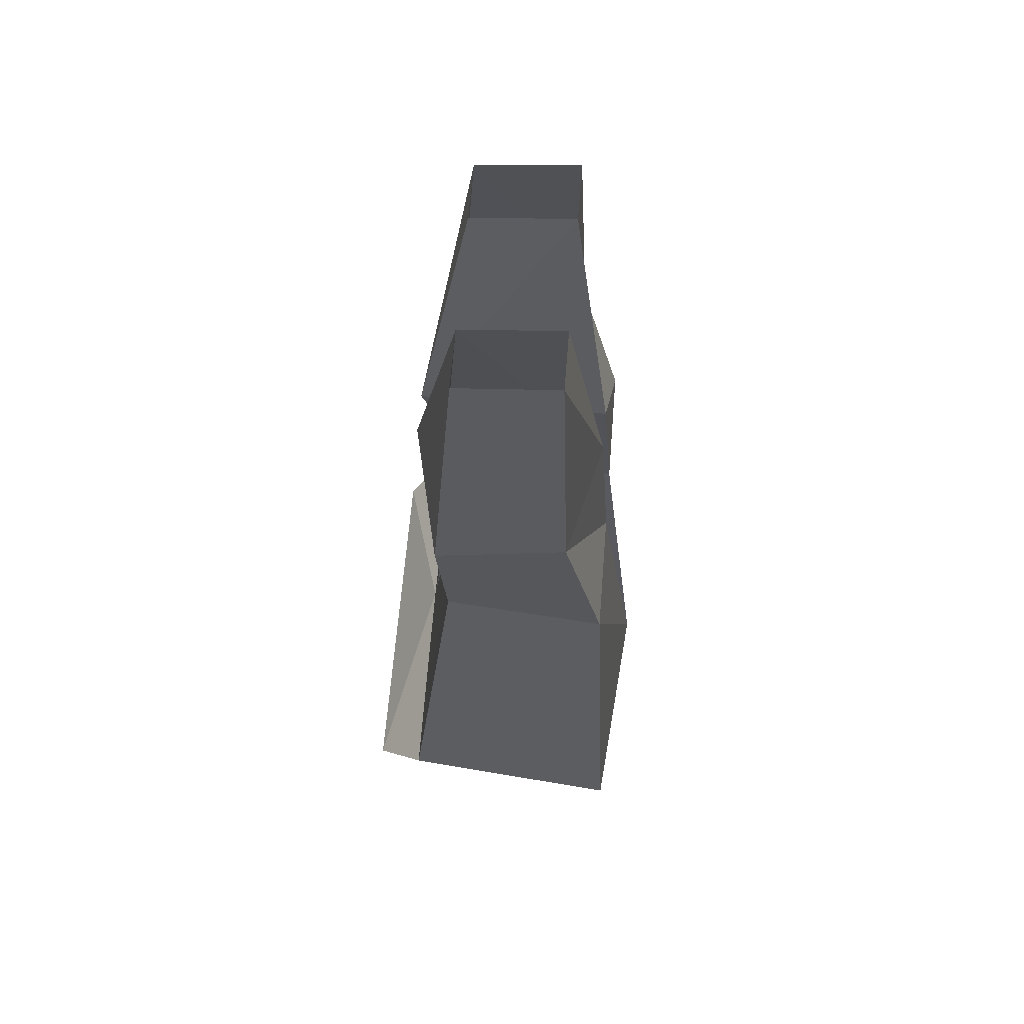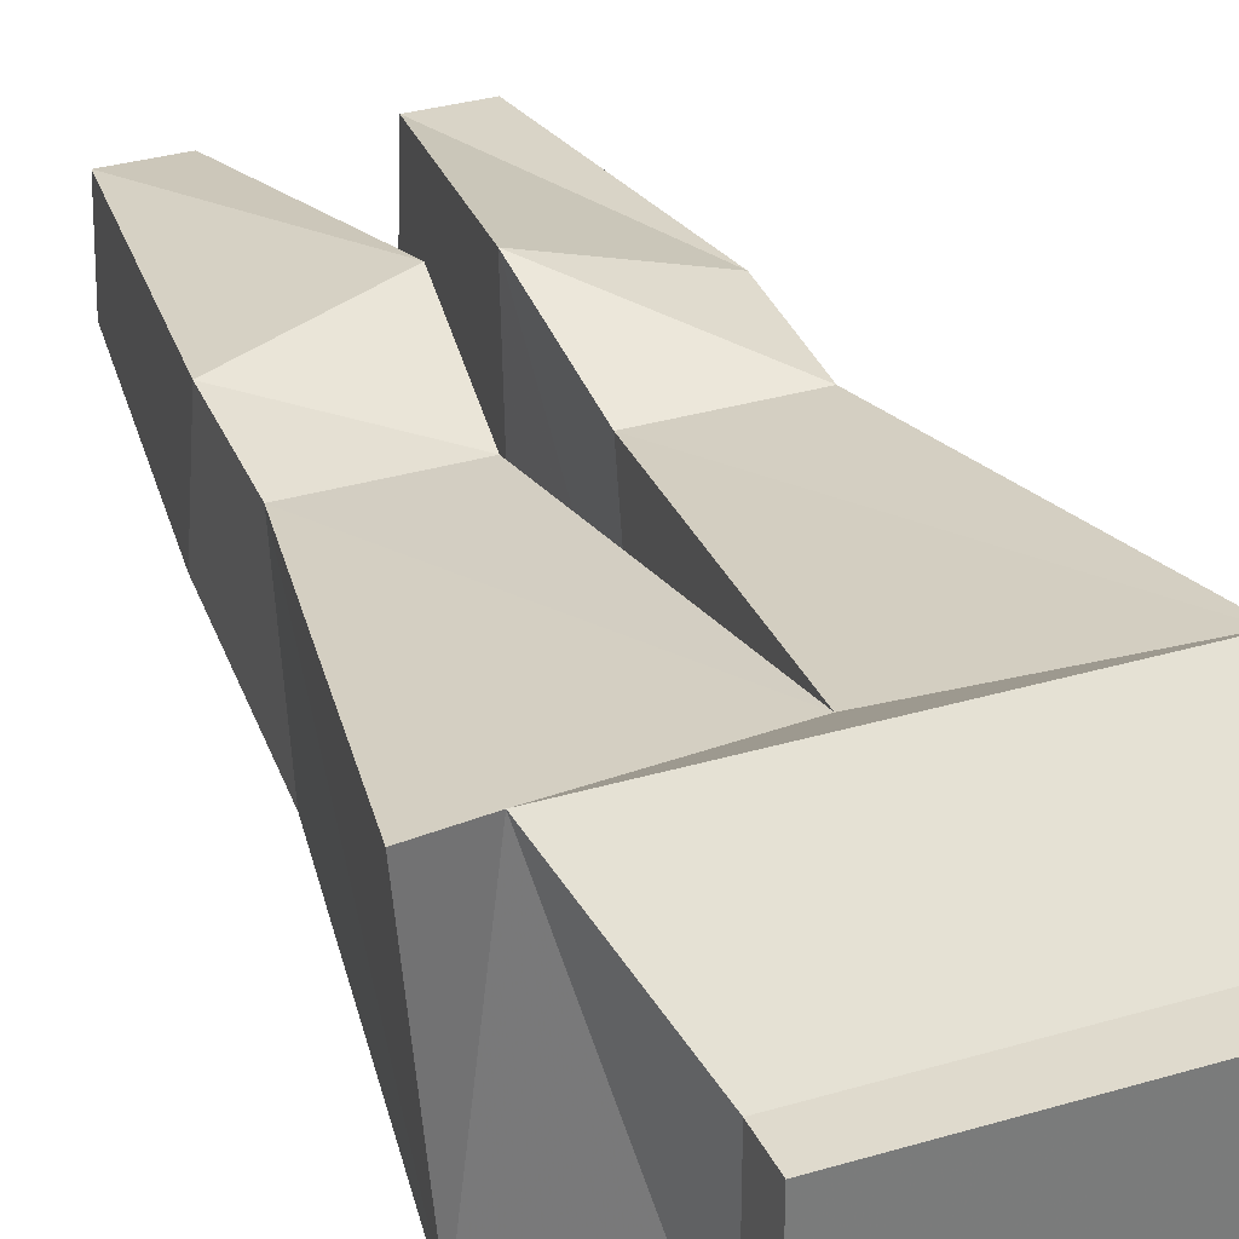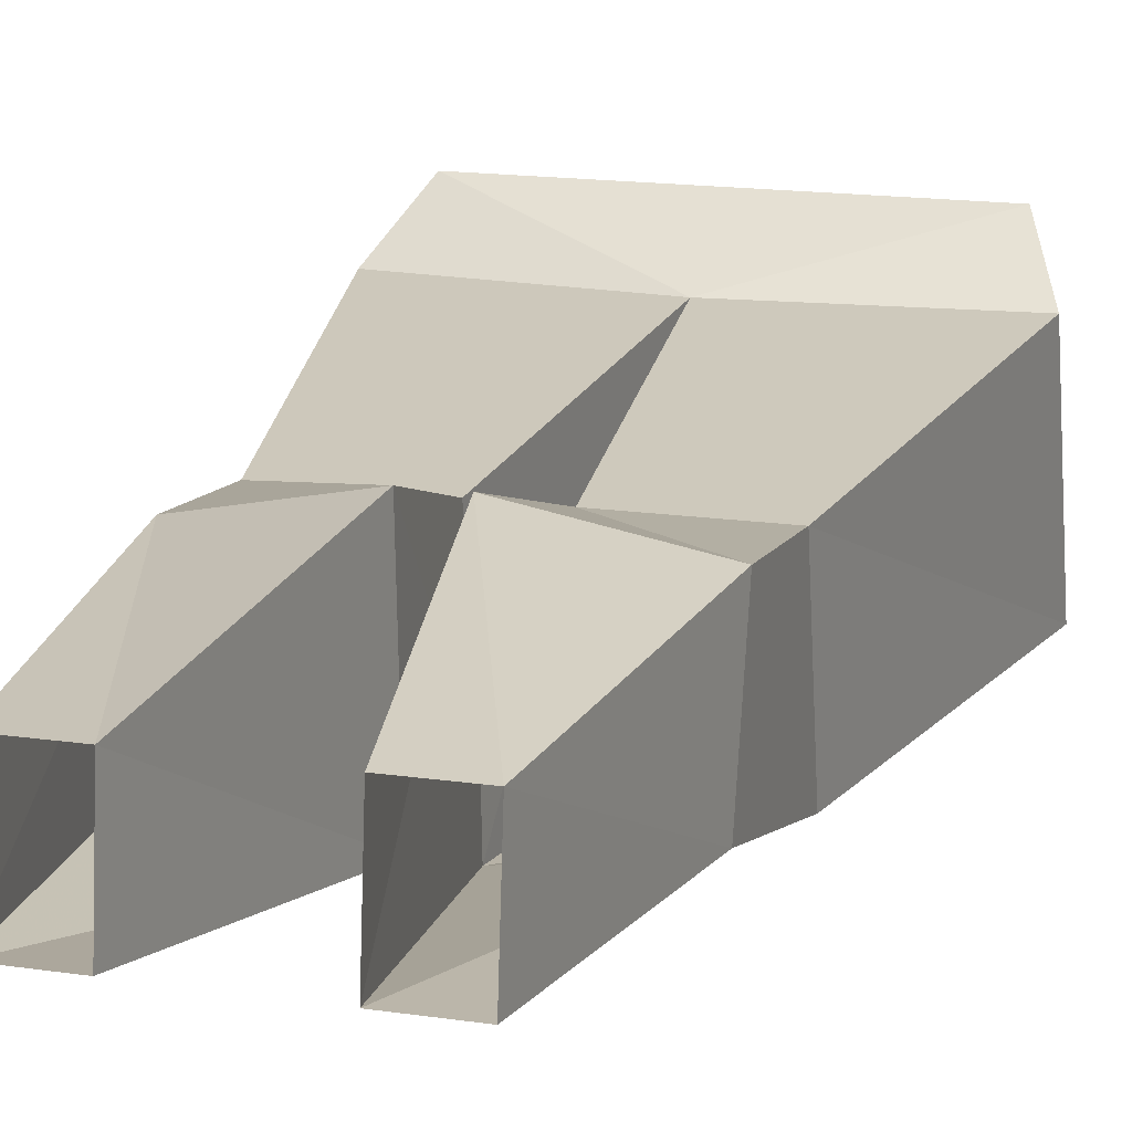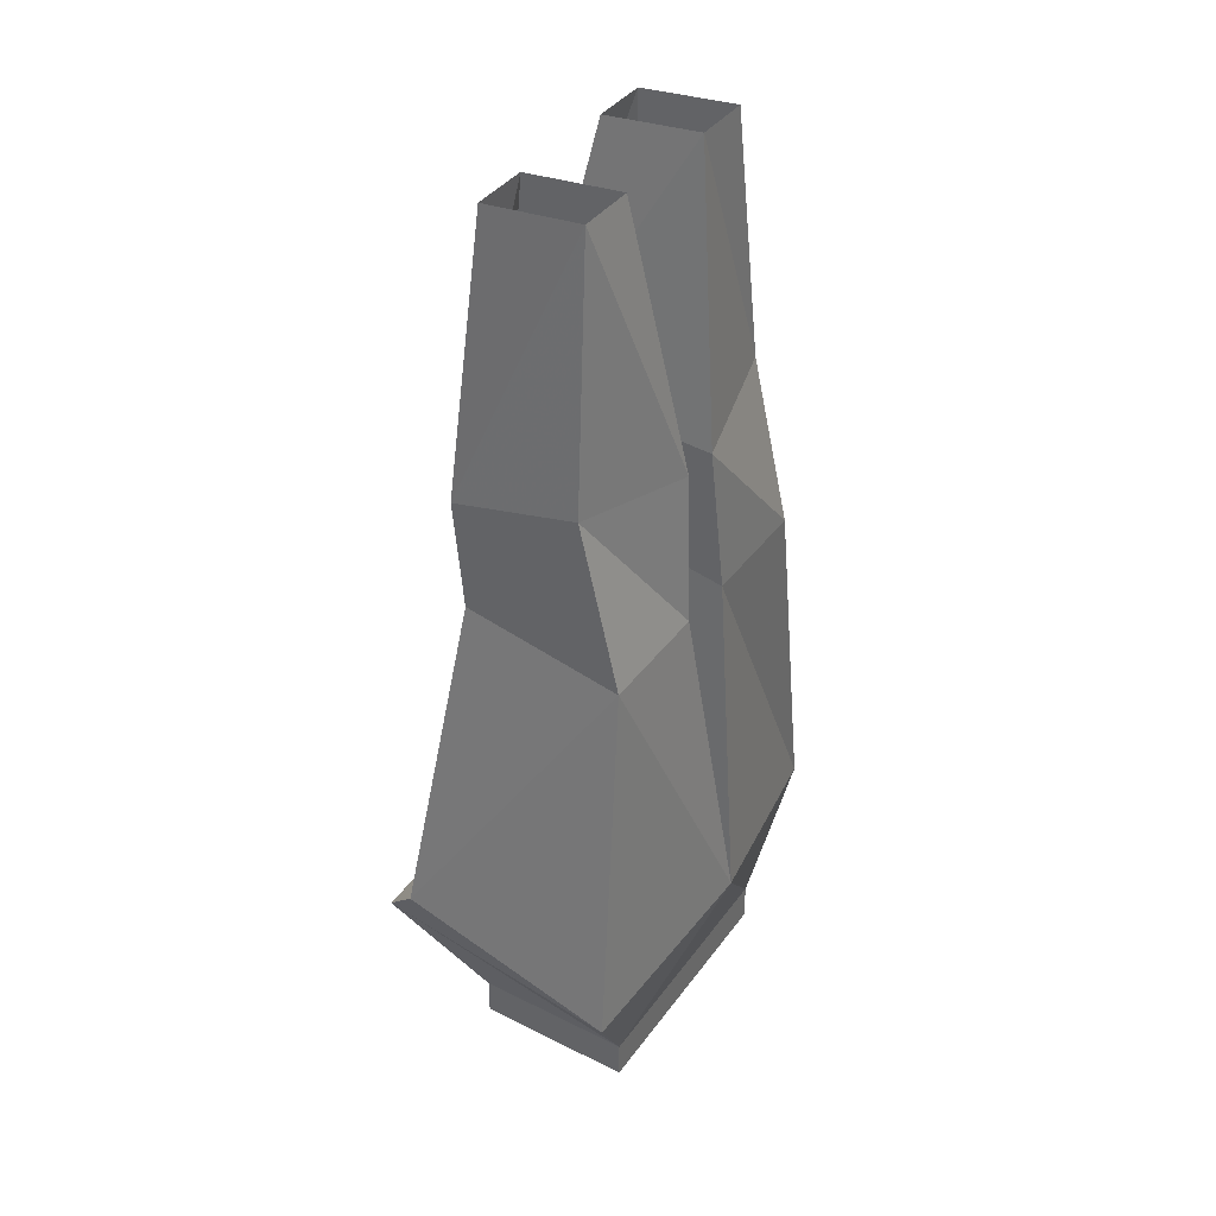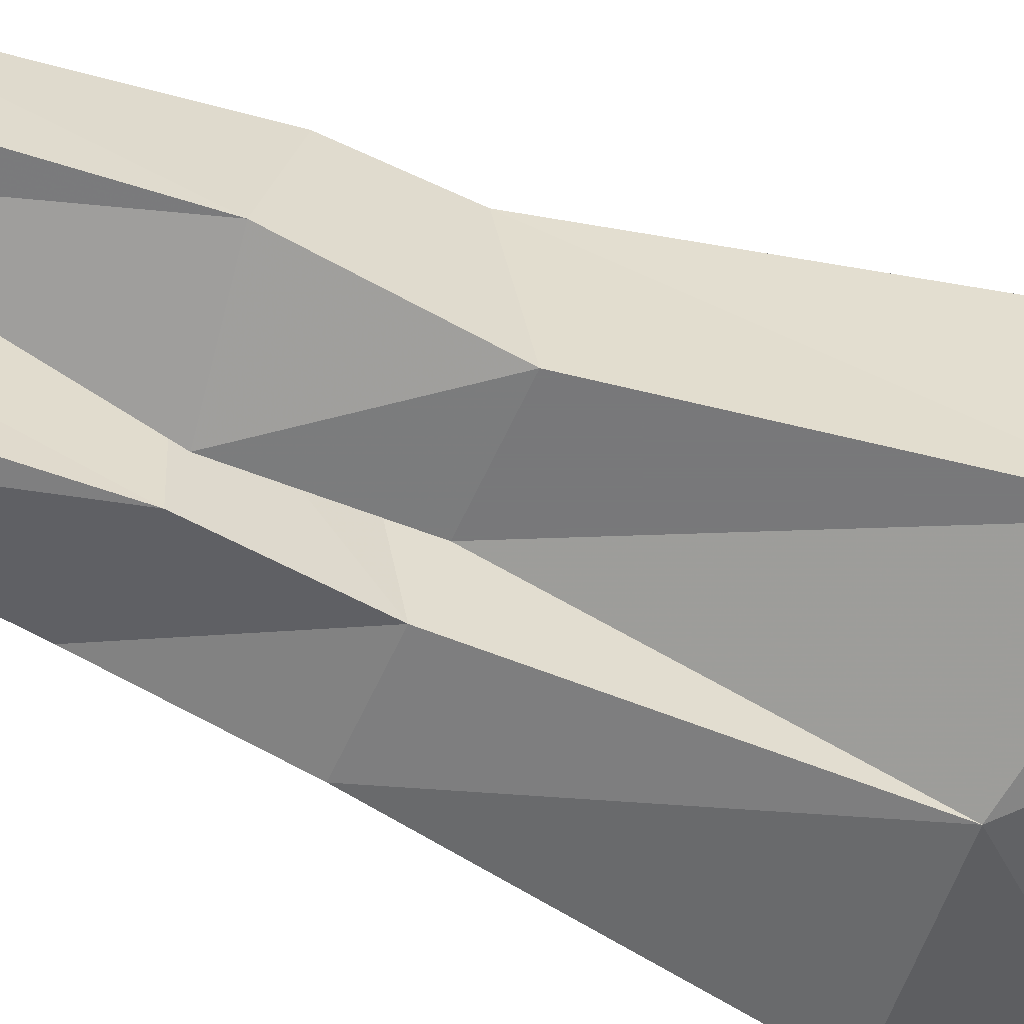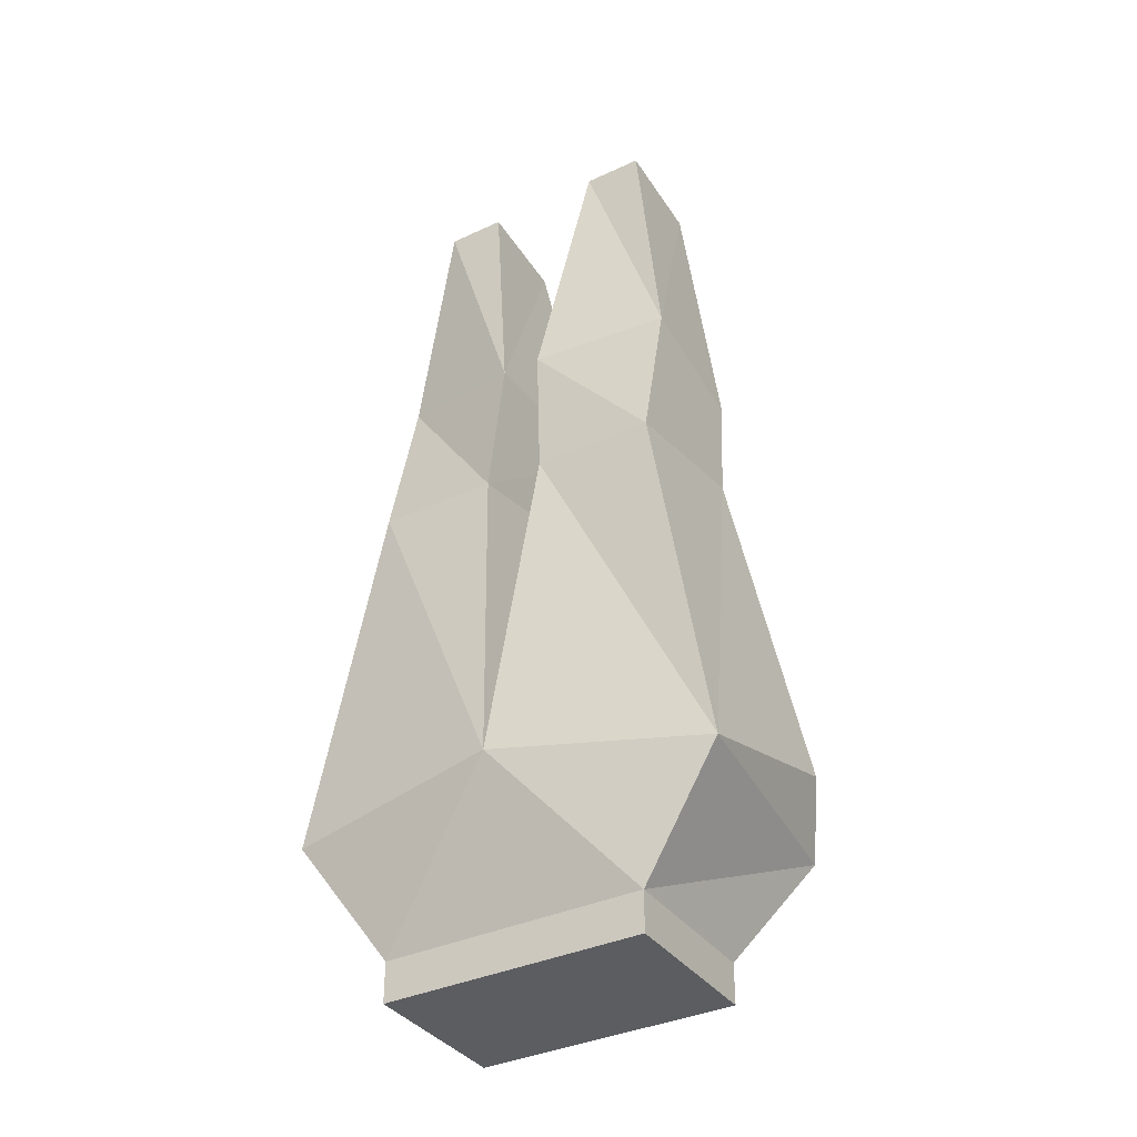
<metadata>
{"format":"obj","ext":"obj","renderer":"f3d","projection":"perspective","resolution":1024,"background":"white","views":[{"elev":63.3,"azim":94.6,"up":"+Y"},{"elev":32.6,"azim":-22.4,"up":"+Z"},{"elev":15.9,"azim":-162.7,"up":"+Z"},{"elev":38.8,"azim":122.1,"up":"+Y"},{"elev":-57.6,"azim":-113.8,"up":"+Z"},{"elev":-36.6,"azim":-148.9,"up":"+Y"}]}
</metadata>
<code>
v 0.1016 -0.8906 -0.0625
v 0.1016 -0.8594 0.0625
v 0.1016 -0.8906 0.0625
v -0.1016 -0.8906 0.0625
v -0.1016 -0.8906 -0.0625
v -0.1016 -0.8594 -0.0625
v 0.1016 -0.8594 -0.0625
v 0.1406 -0.7656 0.125
v -0.1016 -0.8594 0.0625
v -0.1406 -0.7656 0.125
v -0.1641 -0.7656 -0.07031
v 0 -0.7422 -0.1016
v 0.1641 -0.7656 -0.08594
v 0.1641 -0.7188 0.08594
v 0 -0.7031 0.08594
v -0.1641 -0.7188 0.08594
v -0.1172 -0.4531 0.05469
v -0.1172 -0.4766 -0.07031
v -0.02344 -0.4766 -0.07031
v 0.02344 -0.4531 0.05469
v 0.02344 -0.4766 -0.07031
v 0.1172 -0.4766 -0.07031
v 0.1172 -0.4531 0.05469
v 0.1172 -0.3672 0.0625
v 0.09375 -0.1484 0.04688
v 0.04688 -0.1484 0.04688
v 0.01562 -0.3516 0.08594
v 0.1172 -0.3438 -0.03906
v 0.09375 -0.1406 -0.03125
v 0.01562 -0.3594 -0.0625
v 0.04688 -0.1406 -0.03125
v -0.01562 -0.3516 0.08594
v -0.04688 -0.1484 0.04688
v -0.09375 -0.1484 0.04688
v -0.1172 -0.3672 0.0625
v -0.02344 -0.4531 0.05469
v -0.01562 -0.3594 -0.0625
v -0.04688 -0.1406 -0.03125
v -0.1172 -0.3438 -0.03906
v -0.09375 -0.1406 -0.03125
f 1 2 3
f 1 3 4
f 1 4 5
f 1 5 6
f 1 6 7
f 1 7 2
f 2 9 3
f 3 9 4
f 4 9 5
f 5 9 6
f 2 7 8
f 2 8 9
f 6 9 10
f 6 10 11
f 6 11 12
f 6 12 7
f 7 12 13
f 7 13 8
f 8 13 14
f 8 14 15
f 8 15 10
f 8 10 9
f 15 16 10
f 10 16 11
f 11 16 17
f 11 17 18
f 11 18 19
f 11 19 12
f 12 19 15
f 12 15 20
f 12 20 21
f 12 21 22
f 12 22 13
f 13 22 14
f 14 22 23
f 14 23 20
f 14 20 15
f 24 25 26
f 24 26 27
f 24 27 23
f 24 23 28
f 24 28 29
f 24 29 25
f 29 28 30
f 29 30 31
f 31 30 26
f 26 30 27
f 27 30 21
f 27 21 20
f 27 20 23
f 28 21 30
f 21 28 22
f 22 28 23
f 32 33 34
f 32 34 35
f 32 35 36
f 32 36 37
f 32 37 38
f 32 38 33
f 38 37 39
f 38 39 40
f 40 39 34
f 34 39 35
f 35 39 18
f 35 18 17
f 35 17 36
f 36 17 15
f 36 15 19
f 36 19 37
f 37 19 18
f 37 18 39
f 15 17 16

</code>
